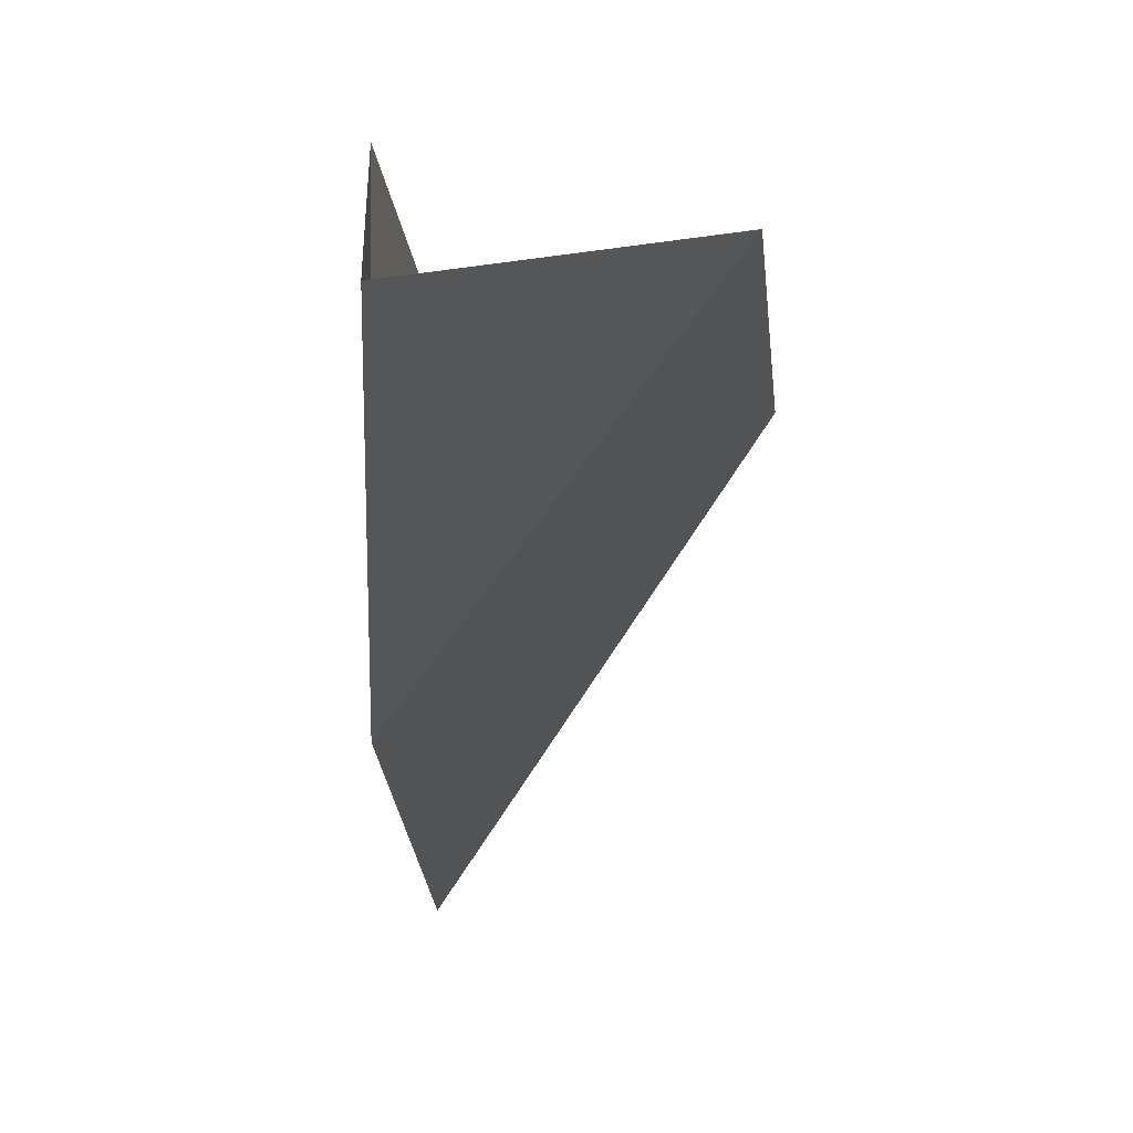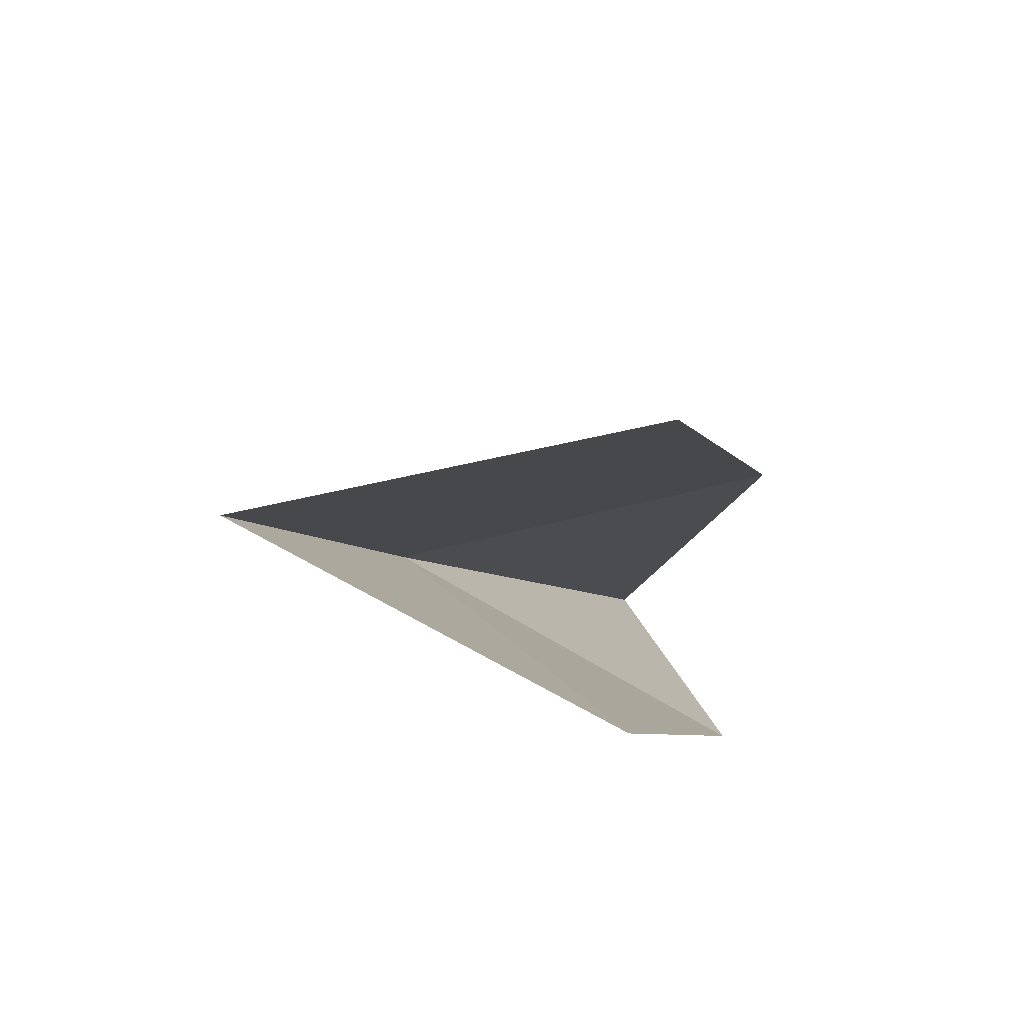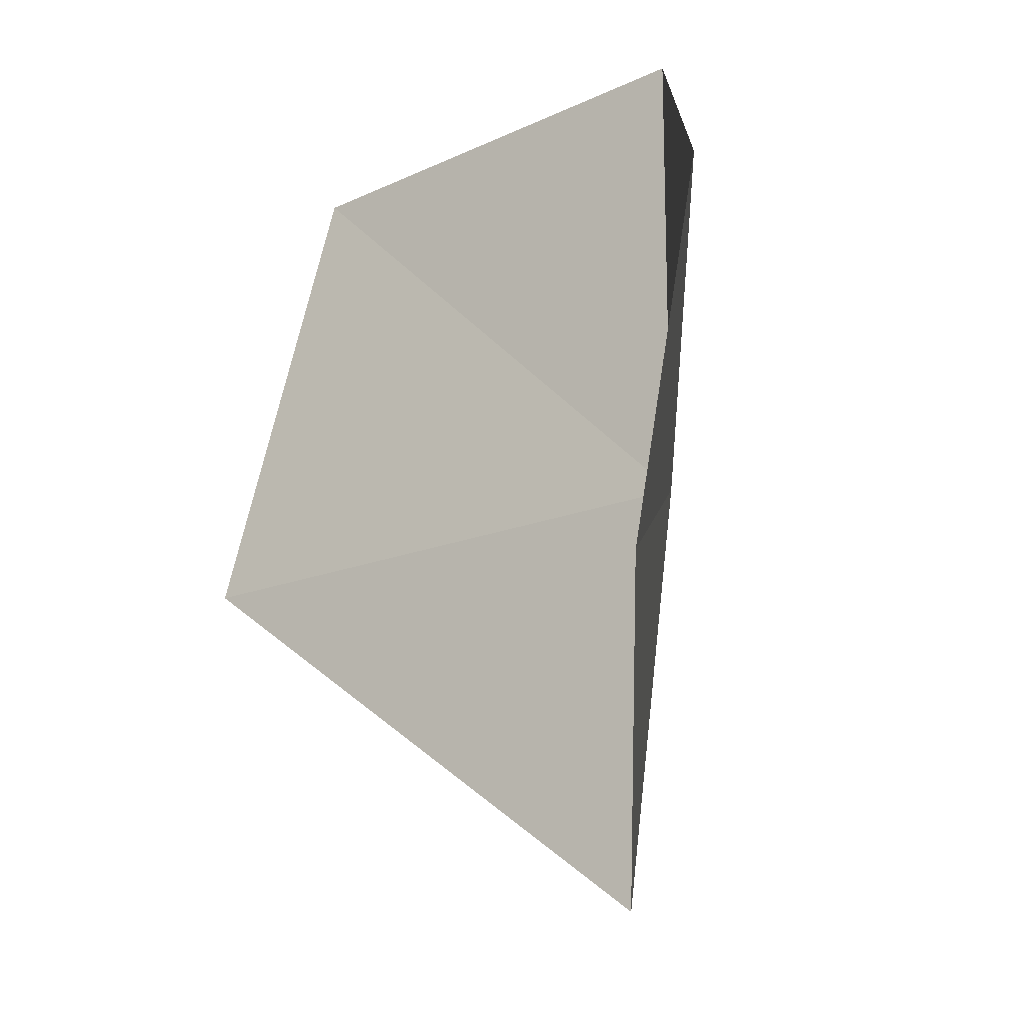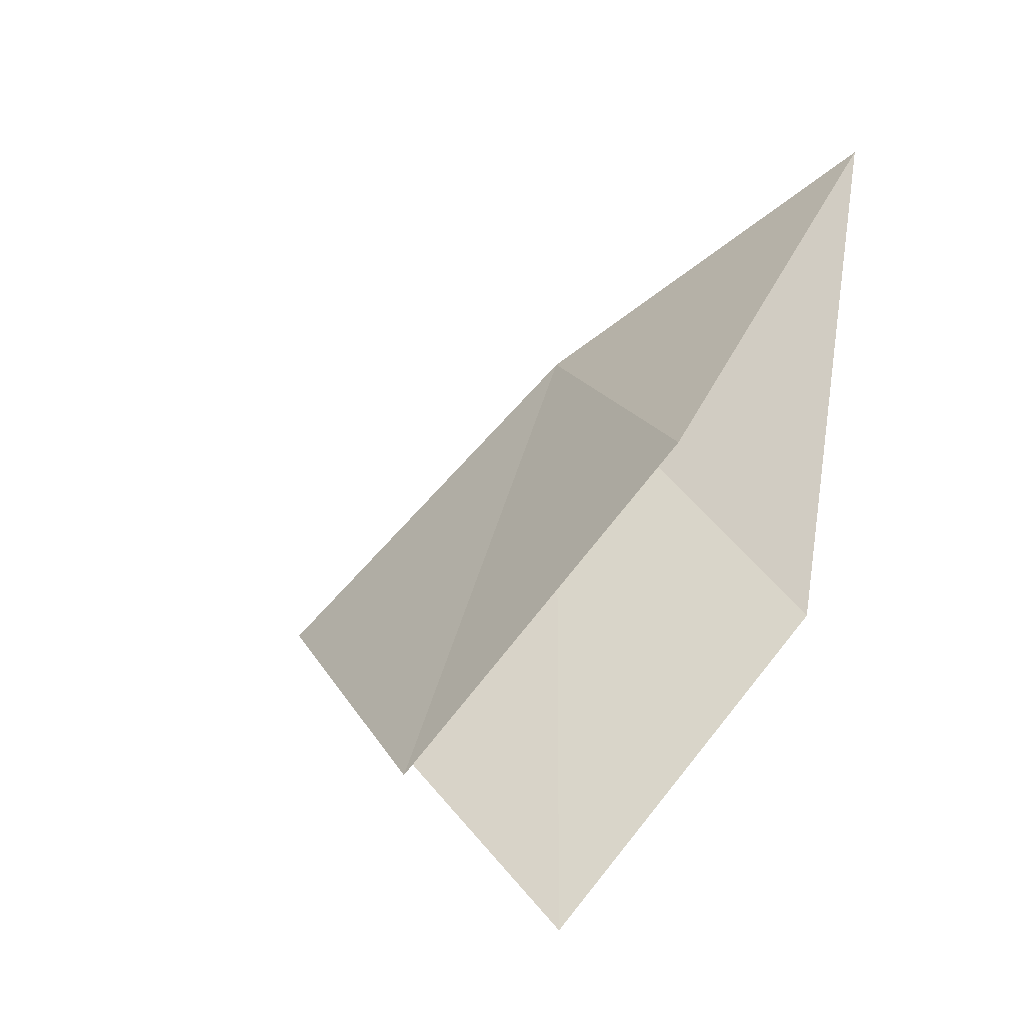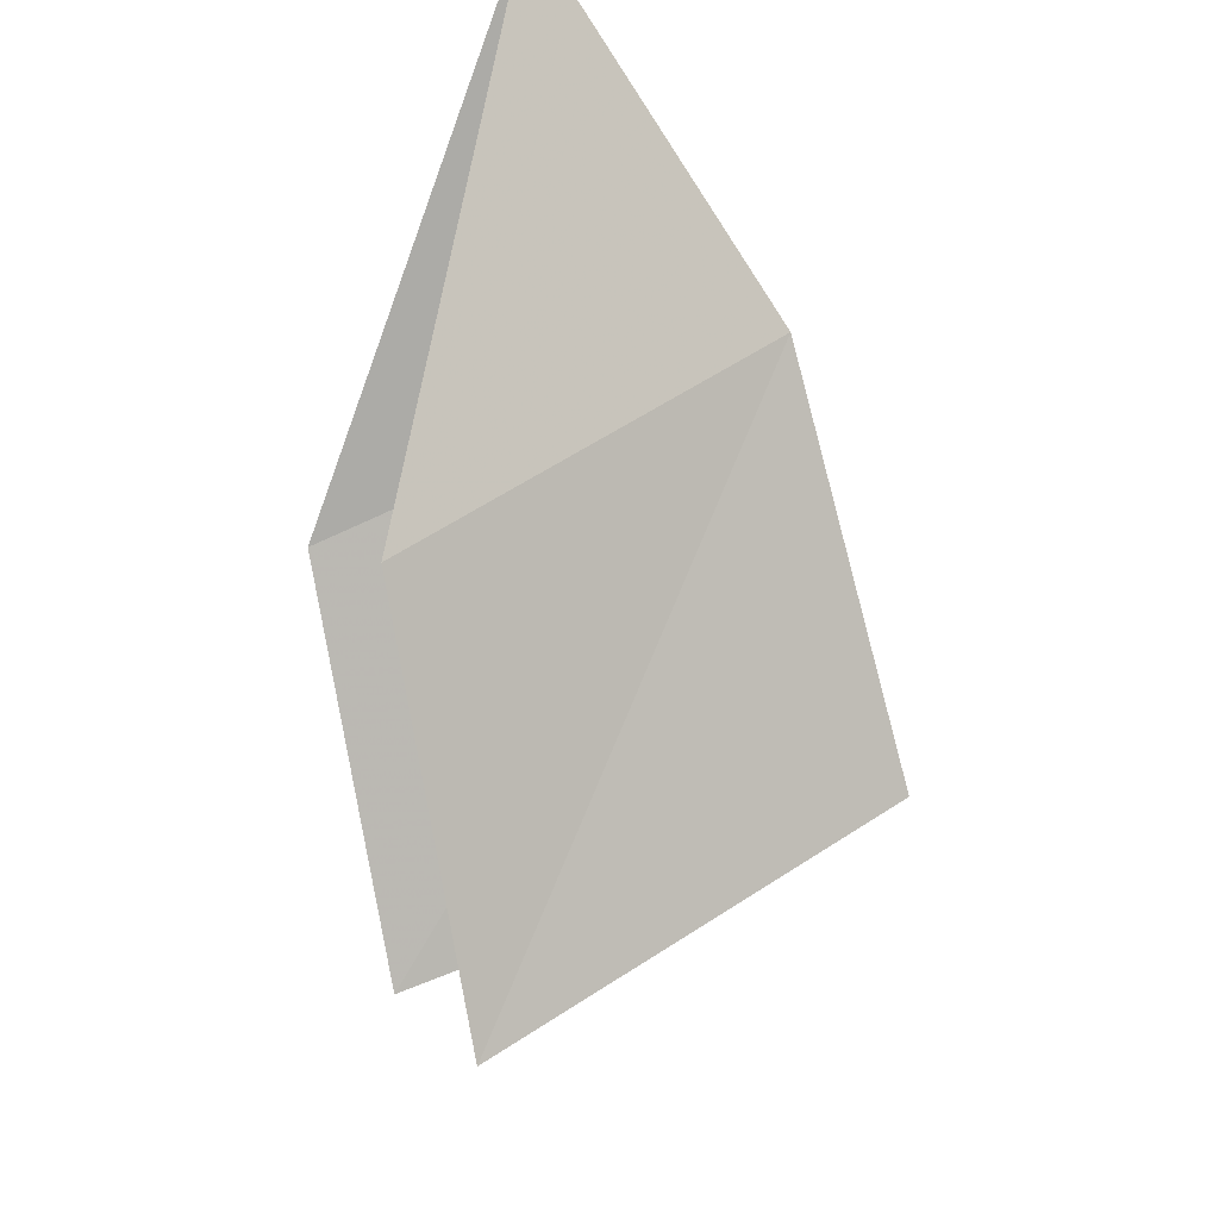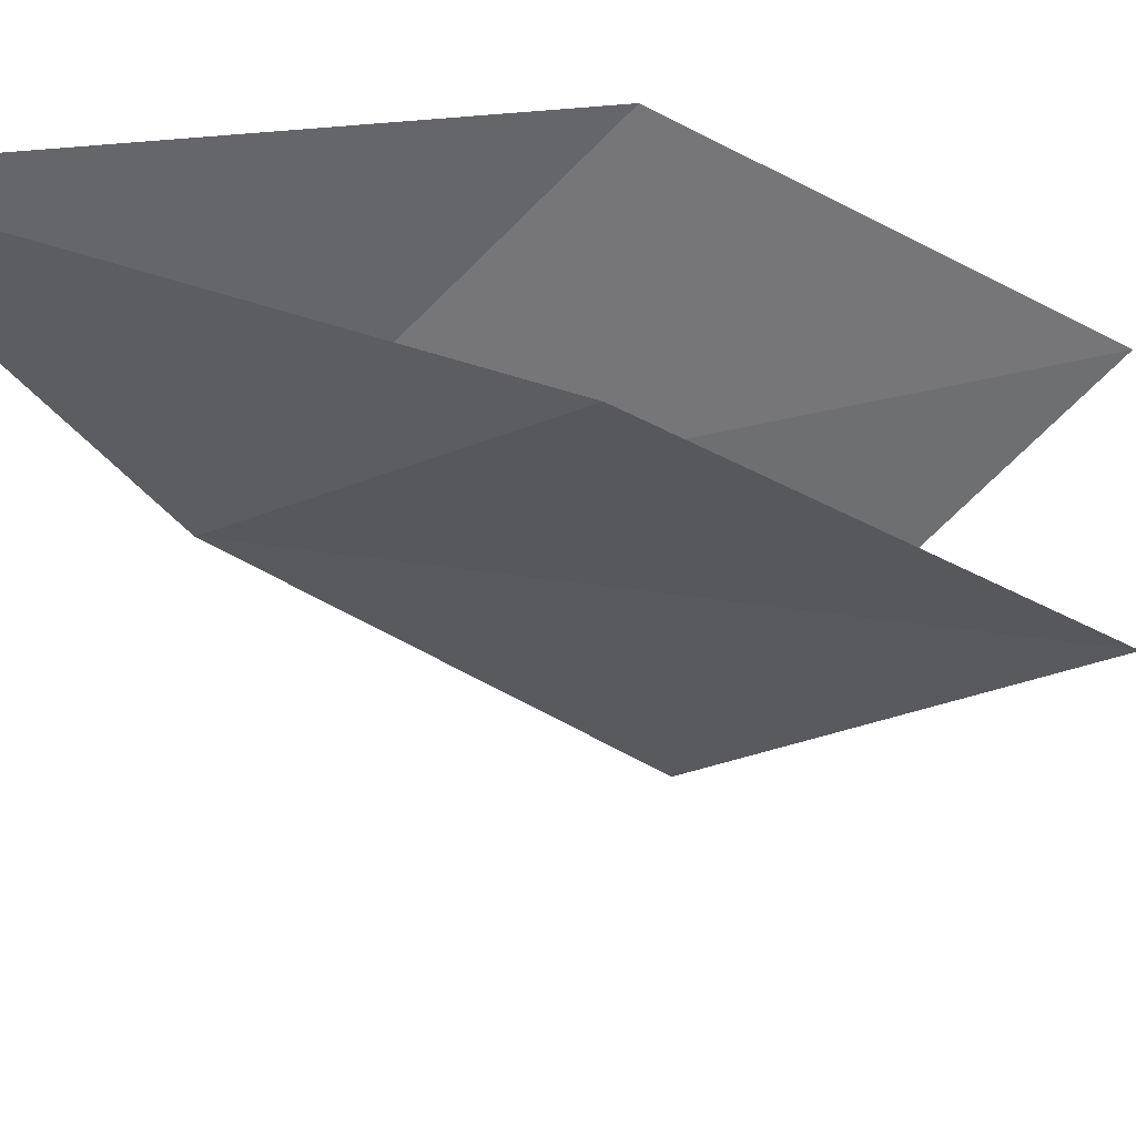
<metadata>
{"format":"obj","ext":"obj","renderer":"f3d","projection":"perspective","resolution":1024,"background":"white","views":[{"elev":15.0,"azim":157.5,"up":"+Z"},{"elev":-59.3,"azim":-113.9,"up":"+Y"},{"elev":14.2,"azim":-19.2,"up":"+Z"},{"elev":-6.0,"azim":-64.5,"up":"+Y"},{"elev":-31.7,"azim":54.9,"up":"+Y"},{"elev":38.4,"azim":-118.8,"up":"+Z"}]}
</metadata>
<code>
v -41.25 -37.67 63.81
v -42.27 -38.12 64.65
v -41 -36.97 64.82
v -42.78 -39.07 64.03
v -41.73 -38.62 63.06
v -41.58 -38.59 64.81
v -42.09 -39.54 64.19
f 1 2 3
f 1 4 2
f 1 5 4
f 1 3 6
f 1 6 7
f 1 7 5

</code>
